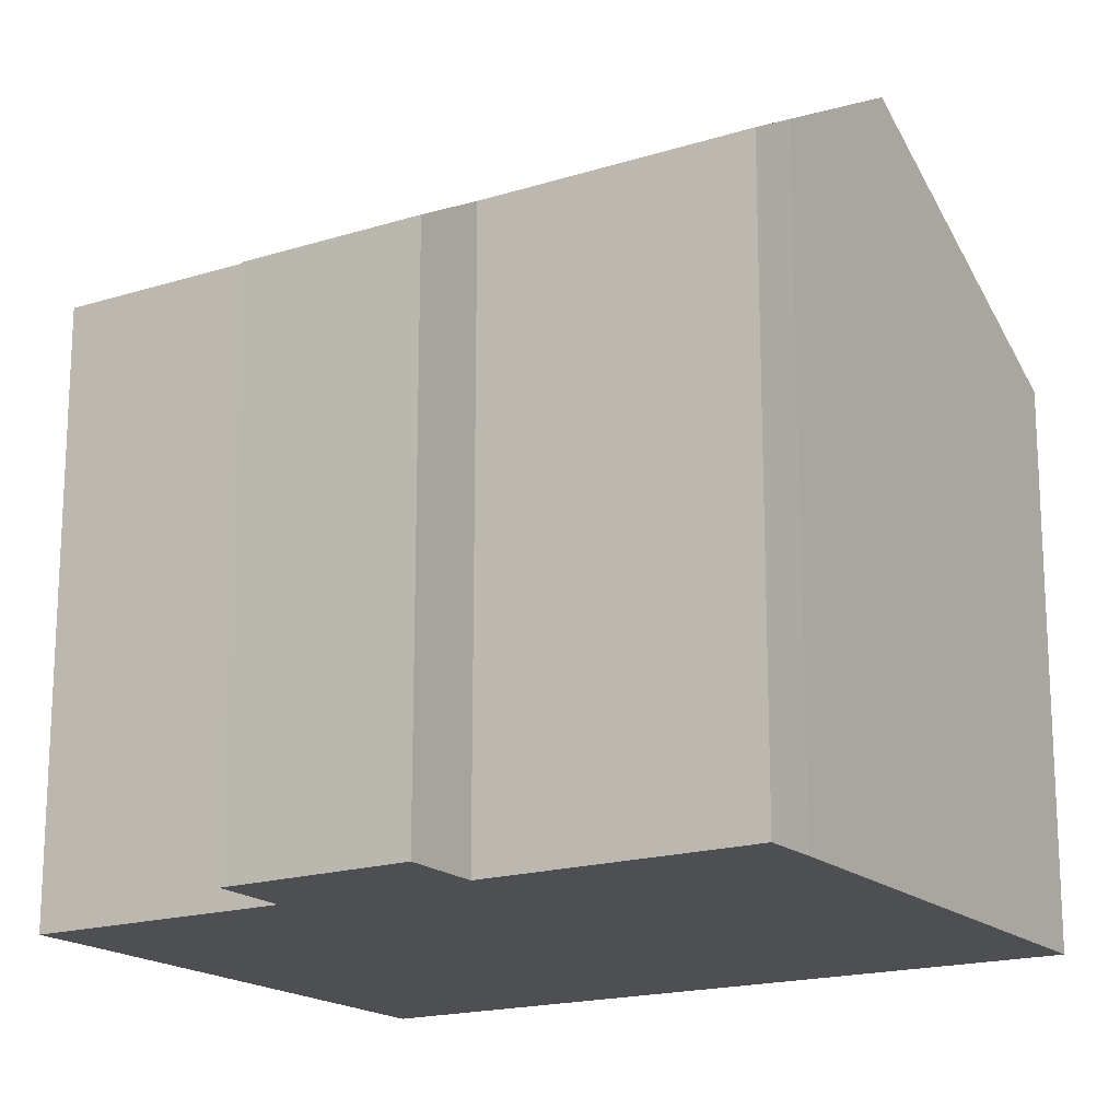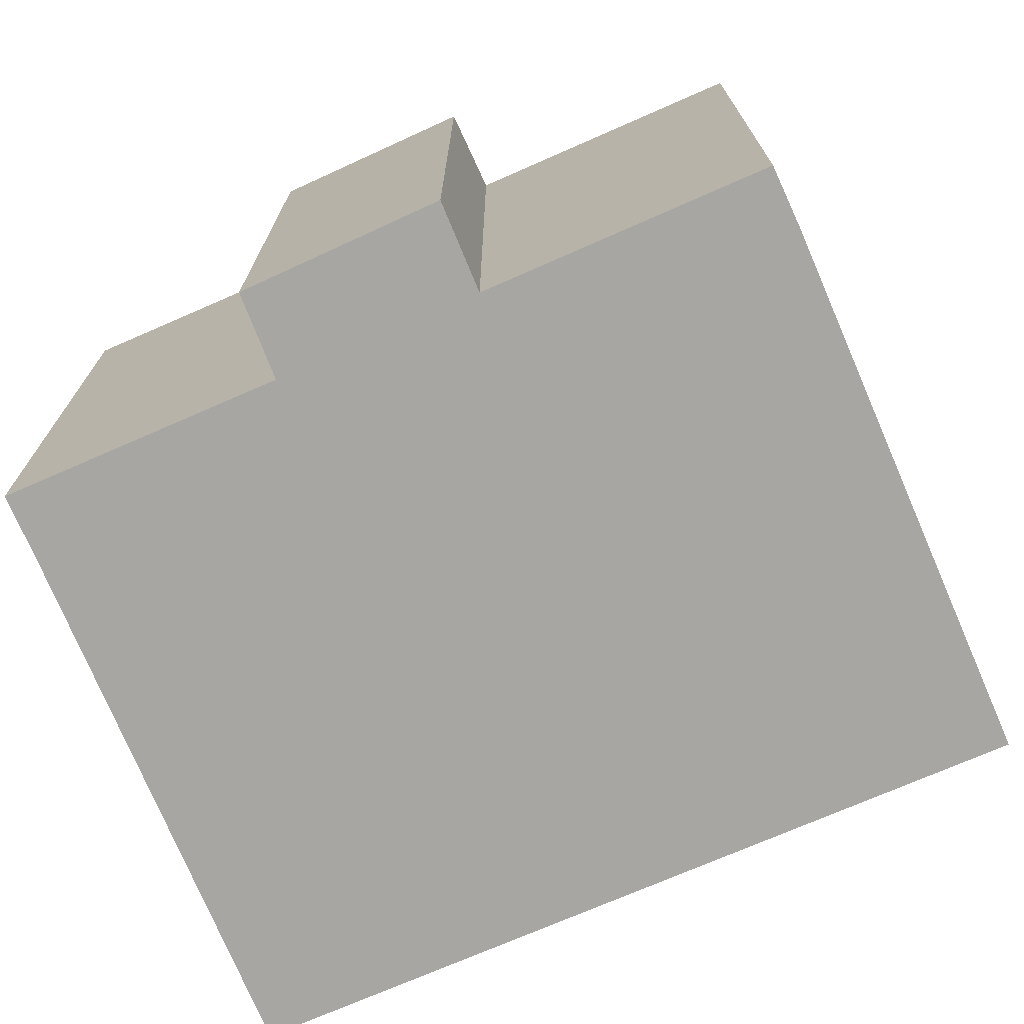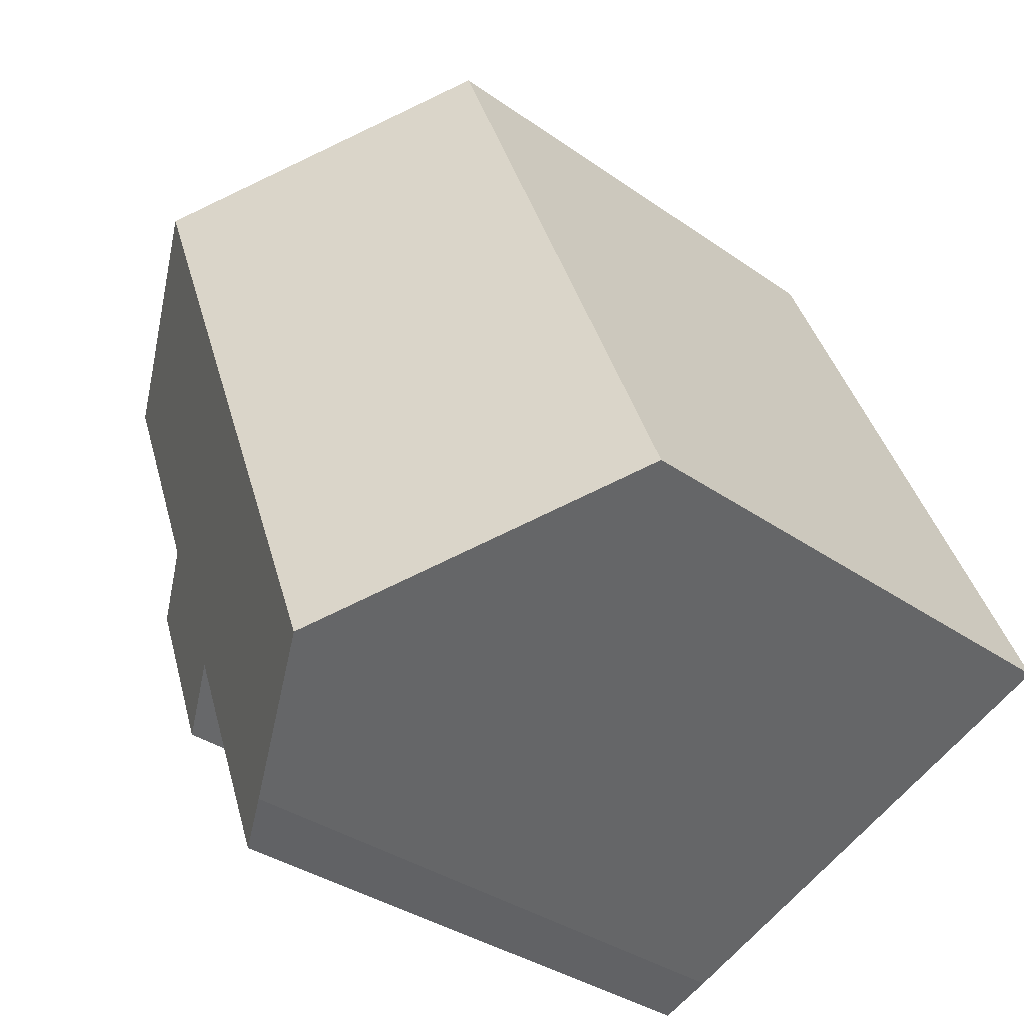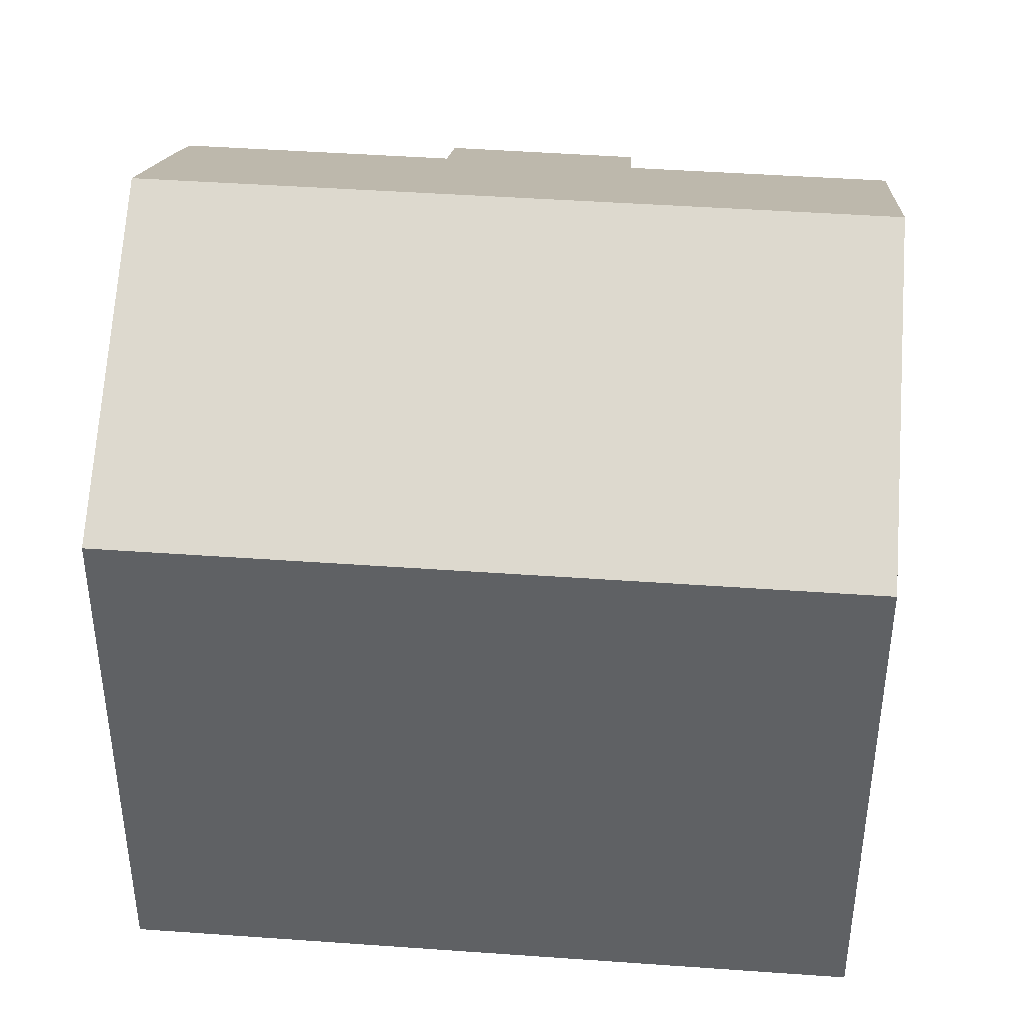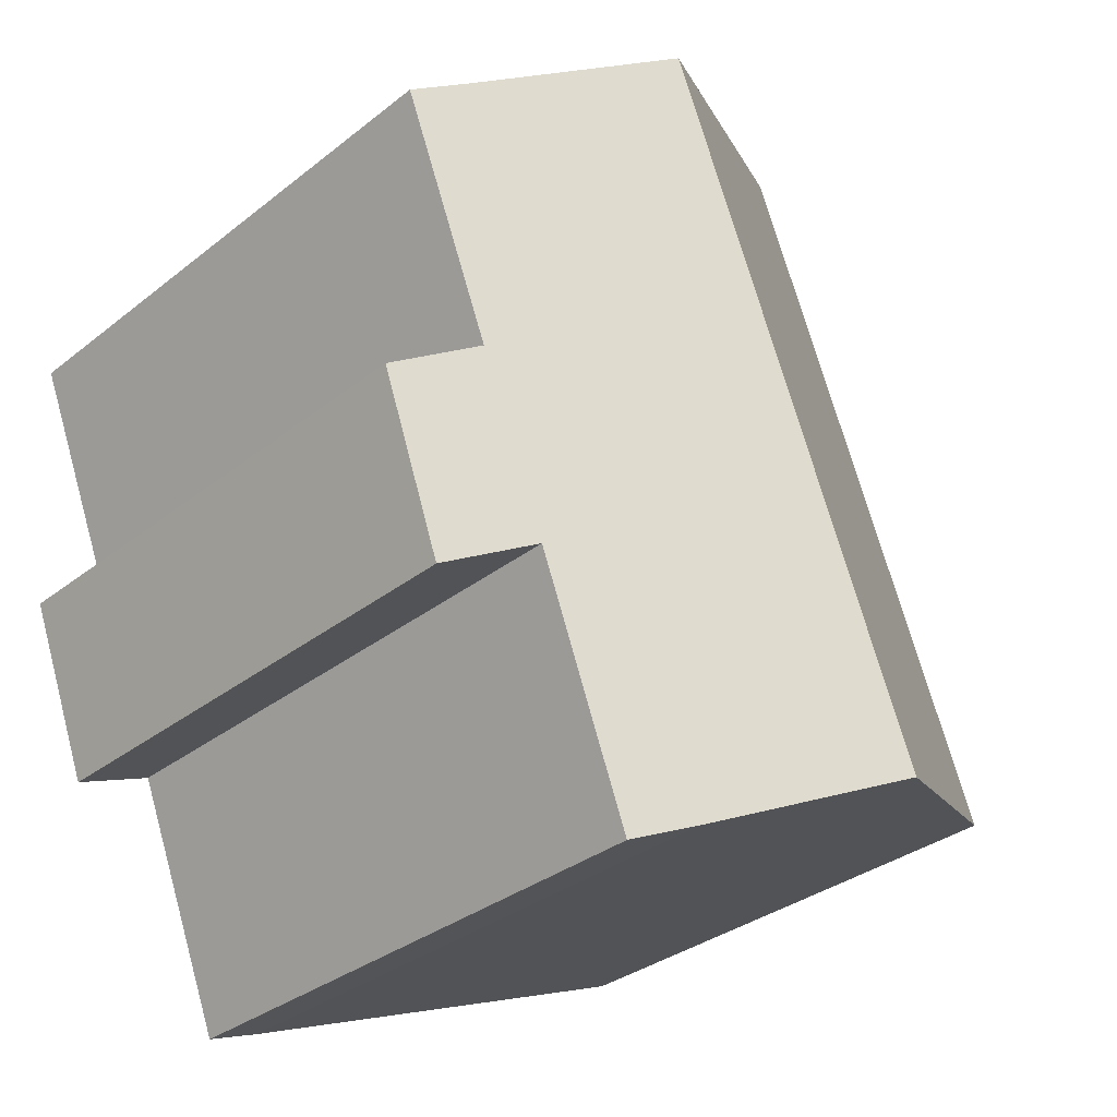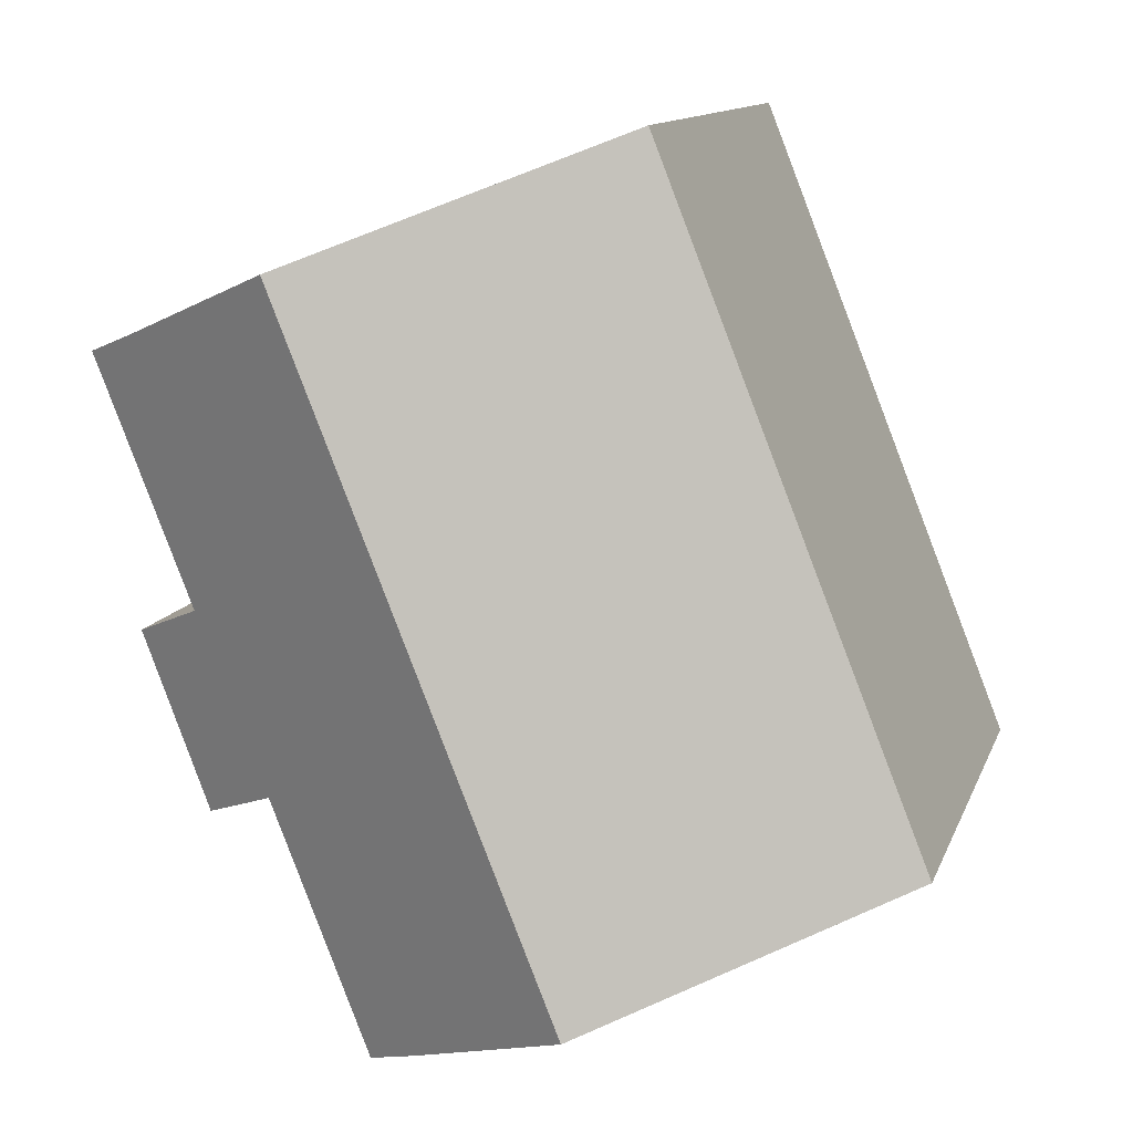
<metadata>
{"format":"obj","ext":"obj","renderer":"f3d","projection":"perspective","resolution":1024,"background":"white","views":[{"elev":-17.7,"azim":143.4,"up":"+Y"},{"elev":-74.1,"azim":135.0,"up":"+Y"},{"elev":-35.1,"azim":-133.1,"up":"+Z"},{"elev":42.7,"azim":-63.4,"up":"+Y"},{"elev":-32.4,"azim":137.6,"up":"+Z"},{"elev":11.9,"azim":-164.6,"up":"+Z"}]}
</metadata>
<code>
v  0 13.62 8.337e-16
v  14.23 17.98 13.84
v  7.529 17.98 -2.998
v  6.73 13.62 16.91
v  7.051 13.8 16.78
v  11.79 15.51 -4.695
v  15.62 14.75 1.089
v  13.17 14.72 -5.207
v  17.38 14.75 5.537
v  19.25 13.65 4.711
v  18.48 15.51 12.1
v  19.76 14.77 11.61
v  17.6 13.59 0.266
v  11.79 2.875e-16 -4.695
v  13.17 3.188e-16 -5.207
v  0 0 0
v  7.529 1.836e-16 -2.998
v  6.73 -1.035e-15 16.91
v  14.23 -8.475e-16 13.84
v  18.48 -7.412e-16 12.1
v  7.051 -1.027e-15 16.78
v  19.76 -7.109e-16 11.61
v  17.38 -3.39e-16 5.537
v  19.25 -2.885e-16 4.711
v  17.6 -1.629e-17 0.266
v  15.62 -6.668e-17 1.089
g defaultobject
f 1 2 3
f 2 1 4
f 2 4 5
f 6 7 8
f 7 6 3
f 7 3 2
f 7 2 9
f 7 9 10
f 9 2 11
f 9 11 12
f 10 13 7
f 8 14 6
f 14 8 15
f 6 1 3
f 1 6 14
f 1 14 16
f 16 14 17
f 16 4 1
f 4 16 18
f 18 5 4
f 5 18 2
f 2 18 11
f 11 18 19
f 11 19 20
f 19 18 21
f 20 12 11
f 12 20 22
f 22 9 12
f 9 22 23
f 24 13 10
f 13 24 25
f 26 8 7
f 8 26 15
f 23 10 9
f 10 23 24
f 13 26 7
f 26 13 25
f 23 22 20
f 16 21 18
f 21 16 19
f 19 16 20
f 20 16 23
f 23 16 24
f 24 16 26
f 26 16 15
f 15 16 17
f 15 17 14
f 25 24 26

</code>
